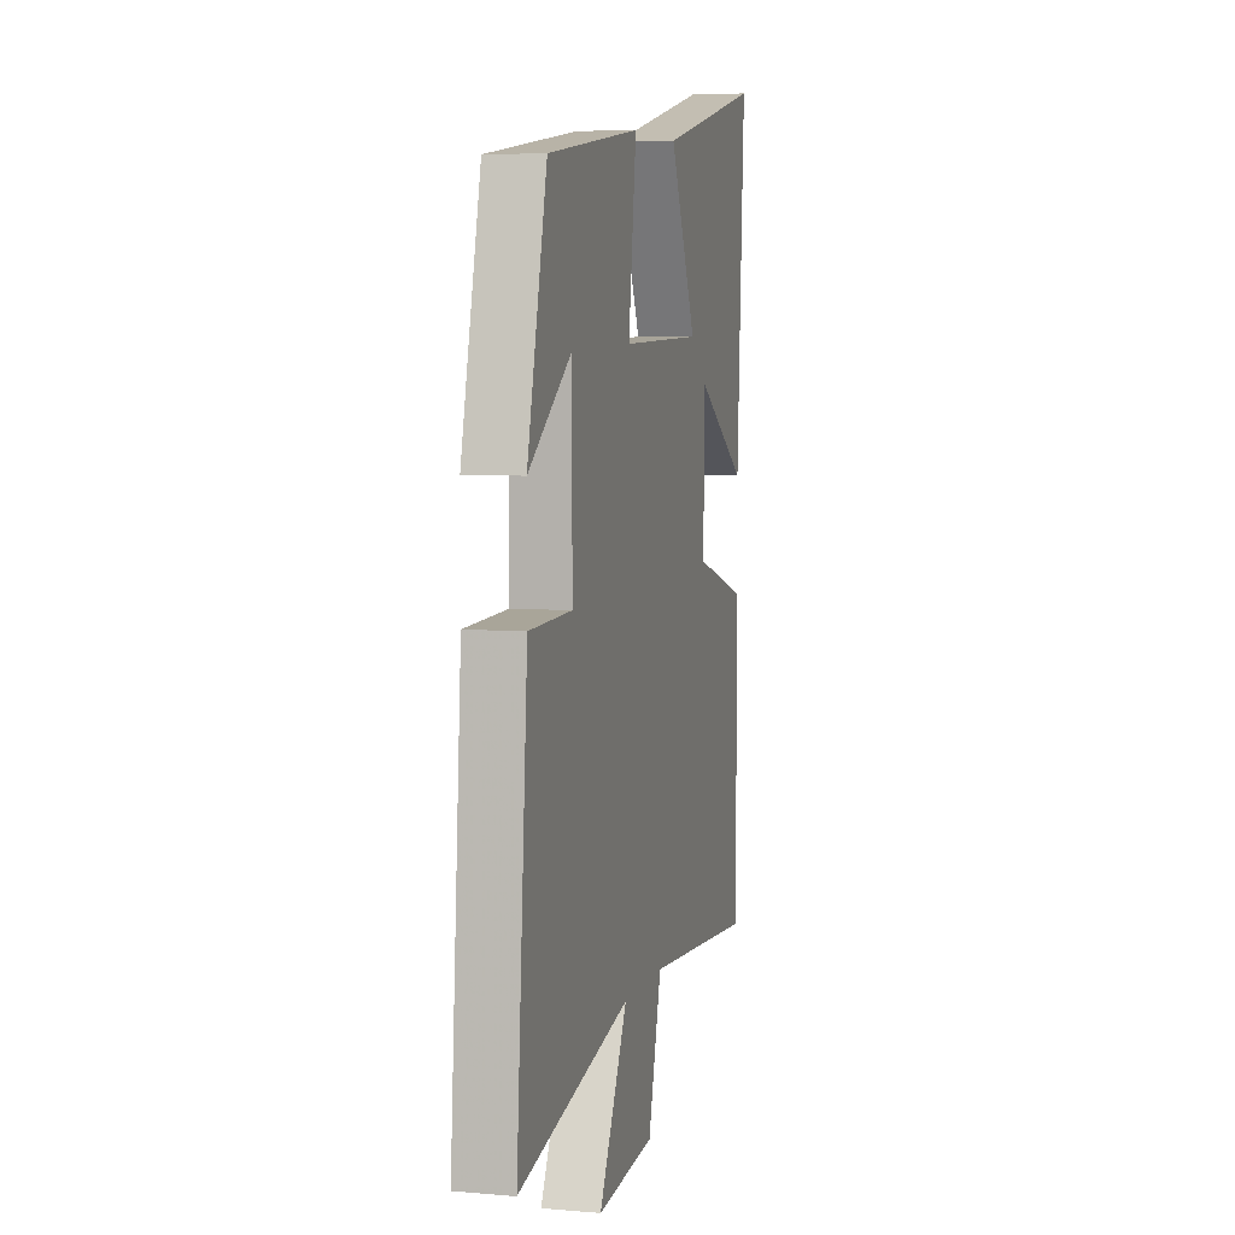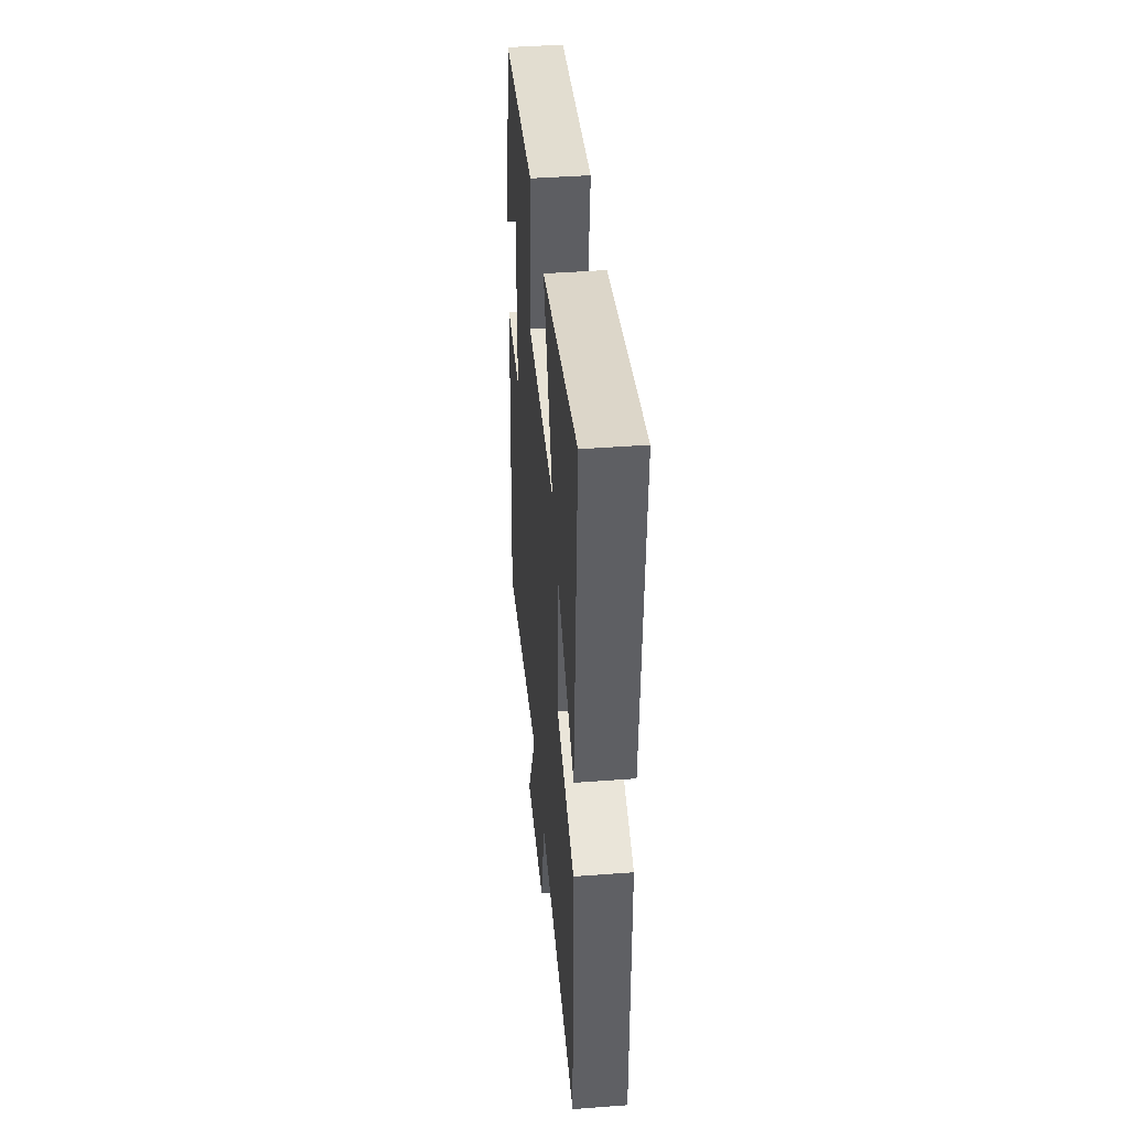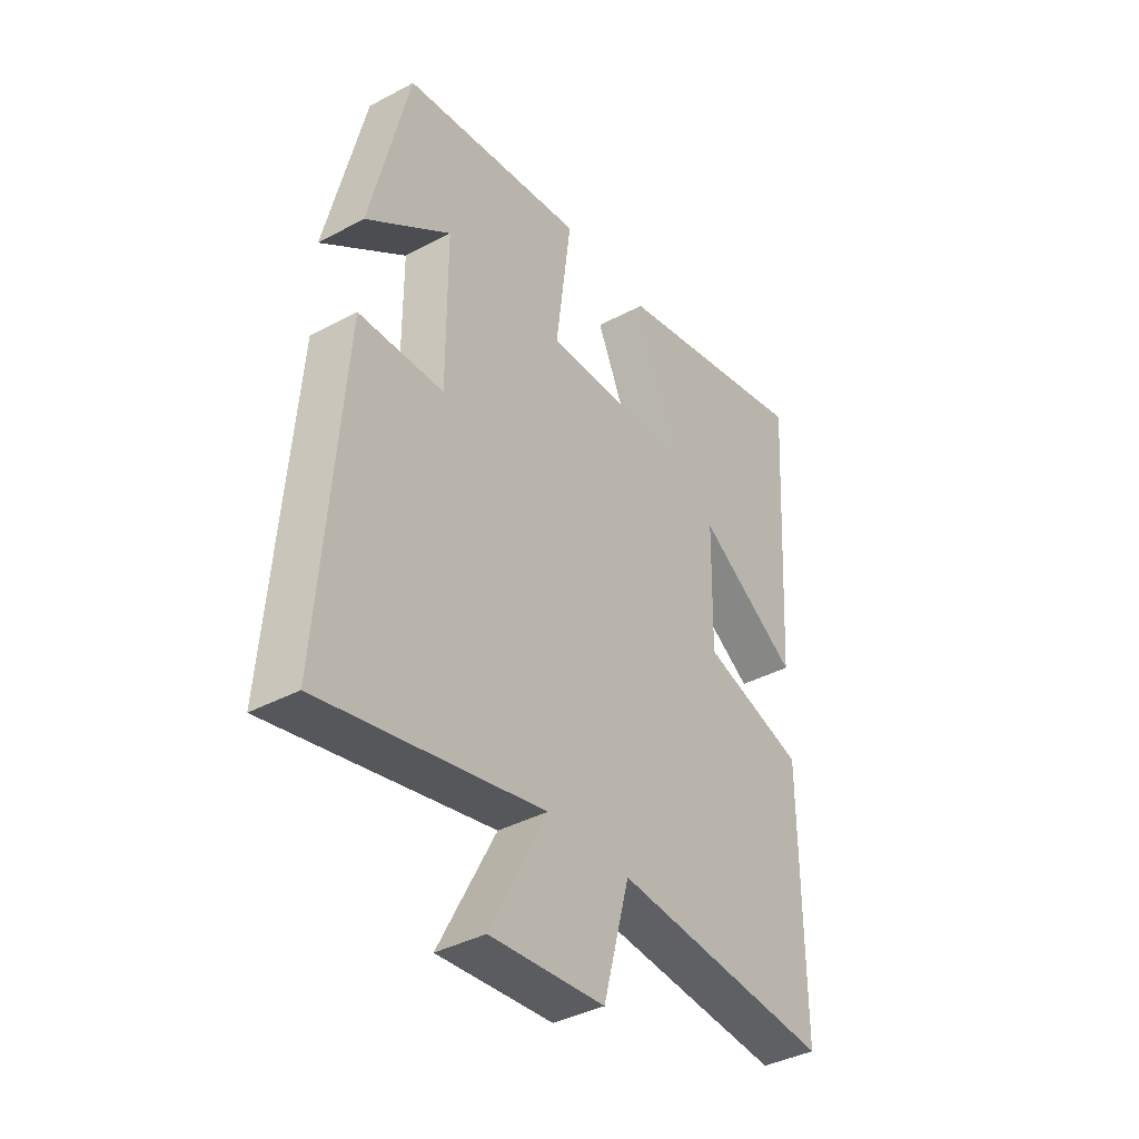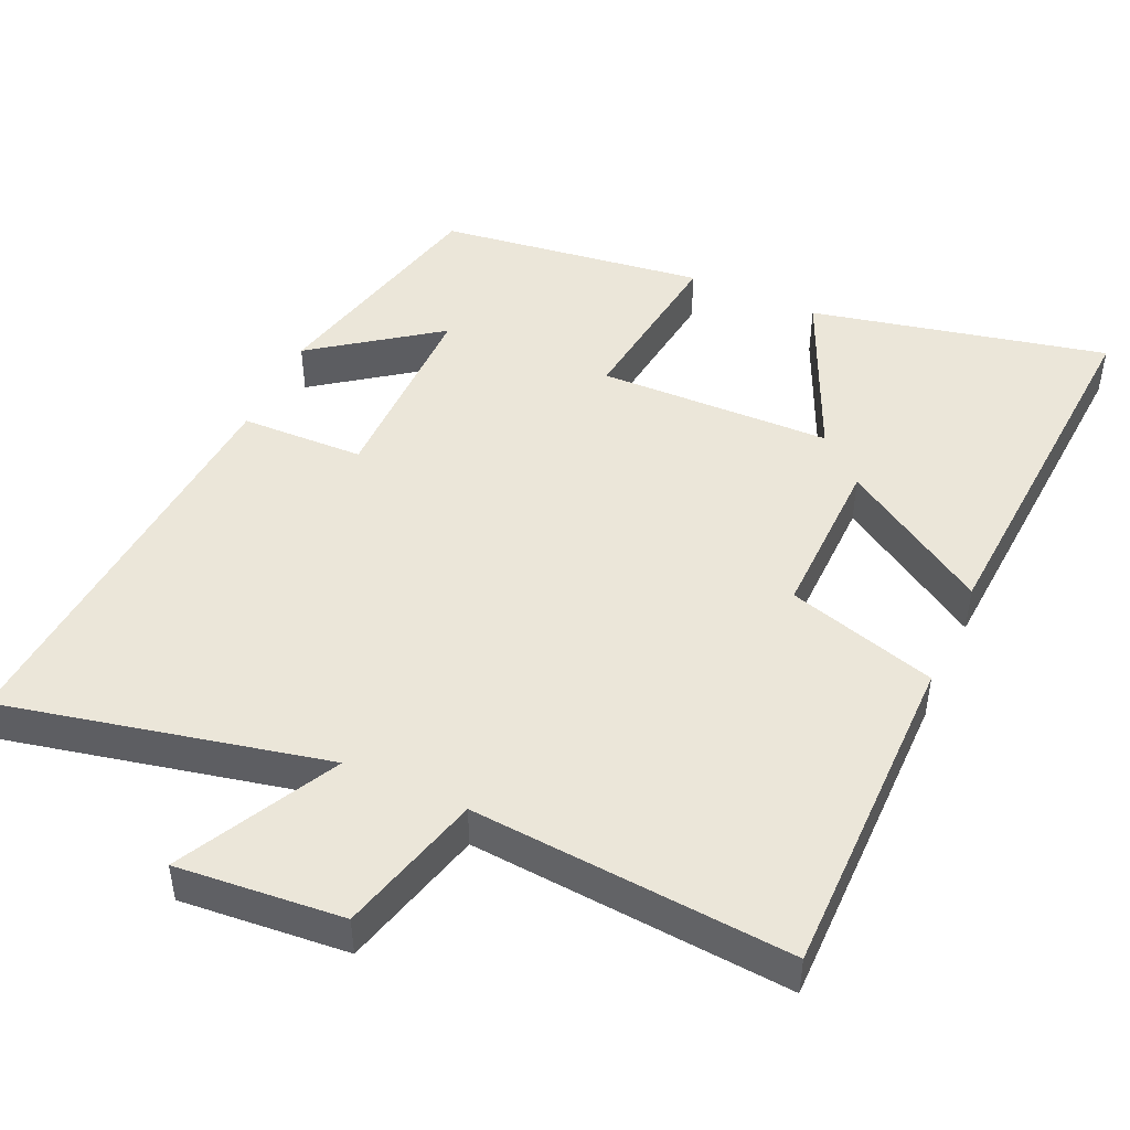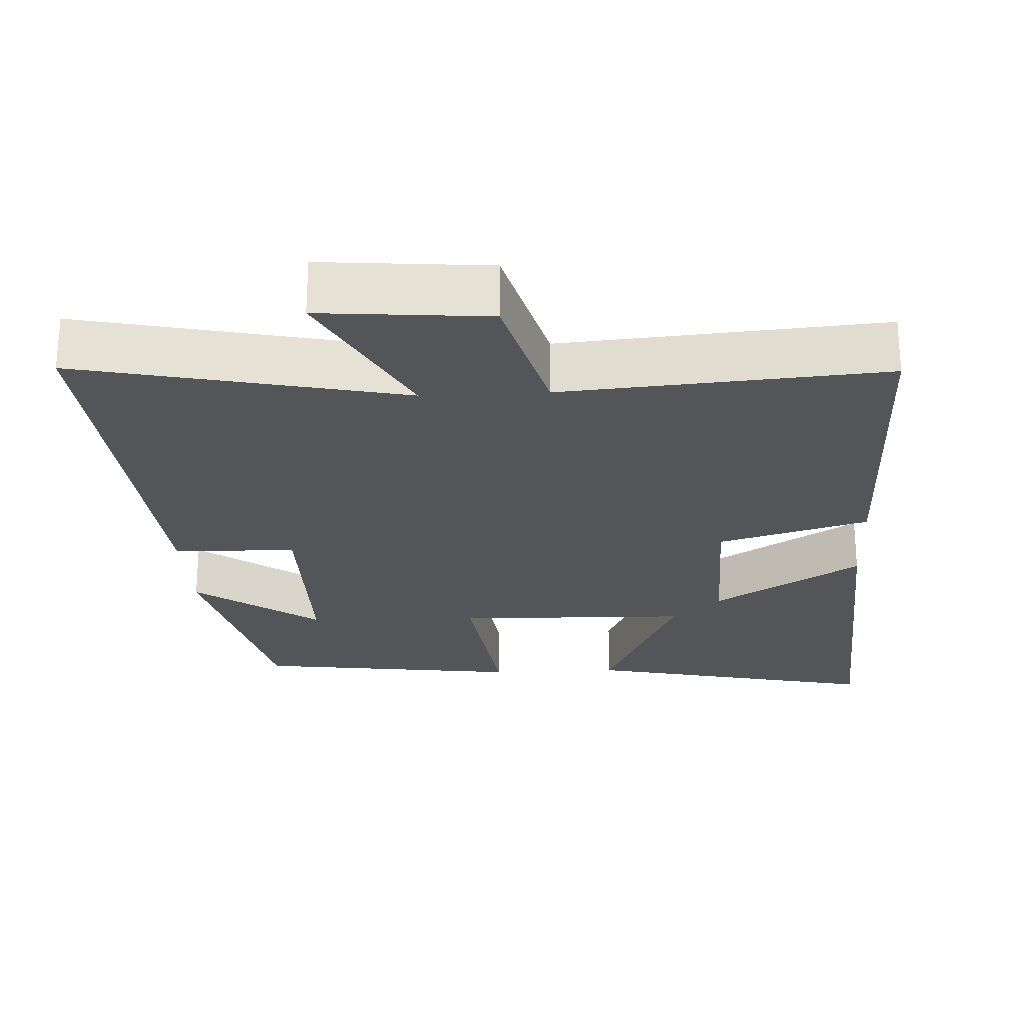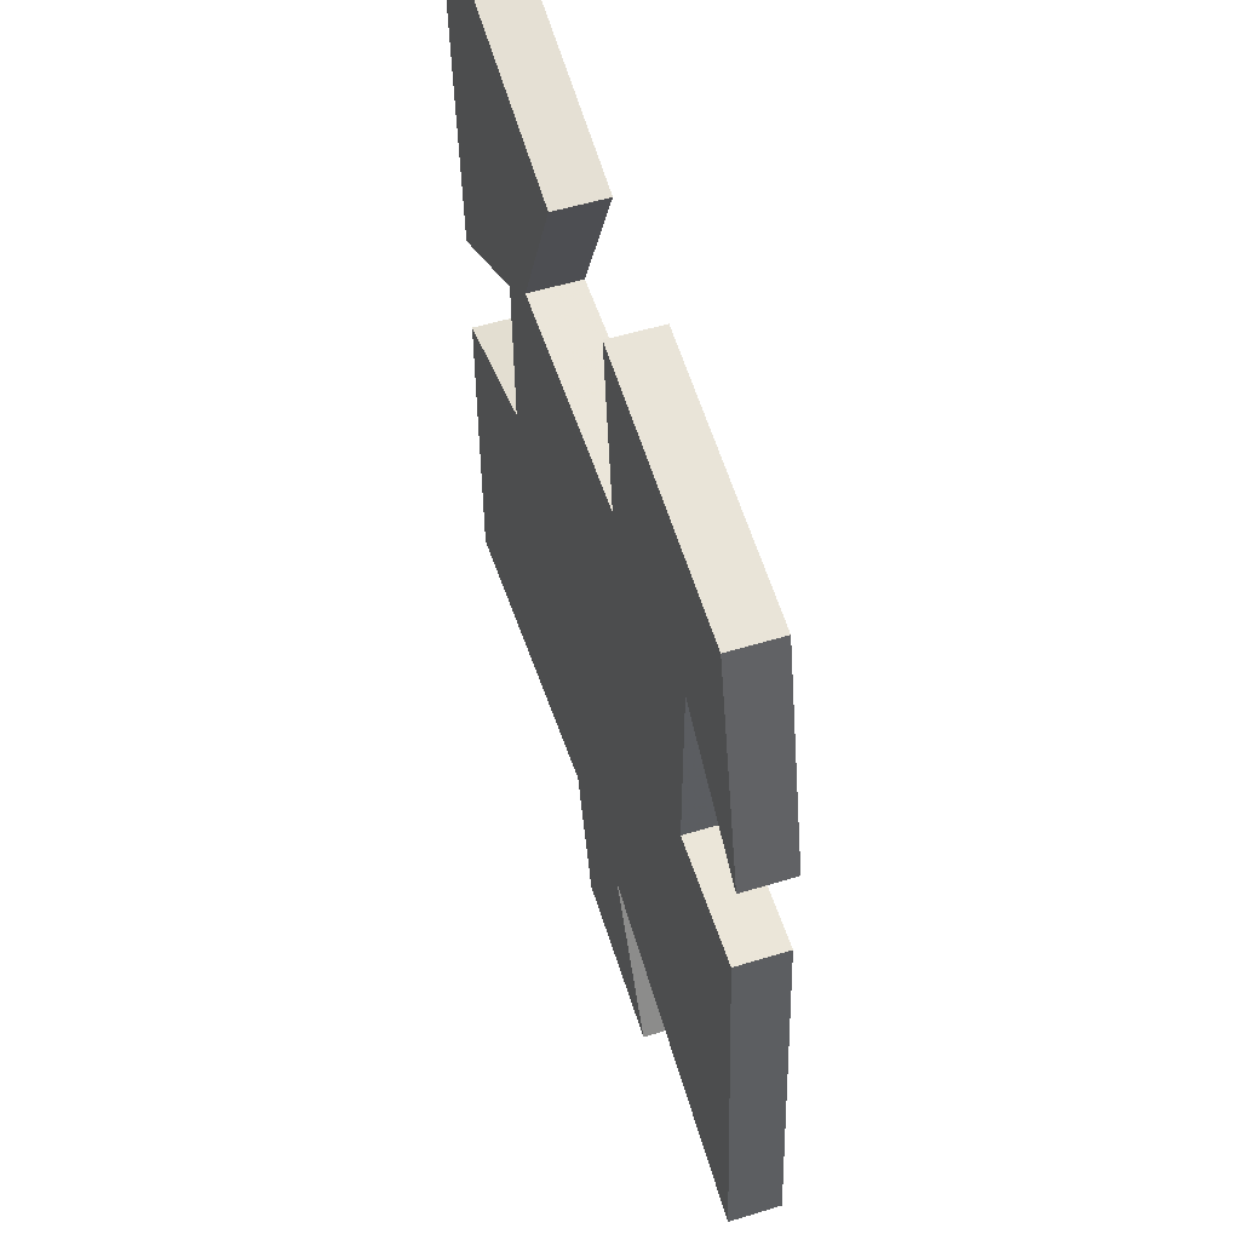
<metadata>
{"format":"obj","ext":"obj","renderer":"f3d","projection":"perspective","resolution":1024,"background":"white","views":[{"elev":5.8,"azim":104.6,"up":"+Z"},{"elev":43.0,"azim":-95.1,"up":"+Z"},{"elev":-39.0,"azim":123.8,"up":"+Z"},{"elev":47.1,"azim":-155.6,"up":"+Y"},{"elev":-24.6,"azim":-177.0,"up":"+Y"},{"elev":54.4,"azim":72.1,"up":"+Z"}]}
</metadata>
<code>
v -0.502 0.07 -0.534
v -0.5 0.07 -0.08
v -0.295 0.07 -0.02
v -0.299 0.07 0.206
v -0.5 0.07 0.08
v -0.531 0.07 0.59
v -0.126 0.07 0.5
v -0.231 0.07 0.266
v 0.089 0.07 0.258
v 0.058 0.07 0.5
v 0.423 0.07 0.451
v 0.5 0.07 0.128
v 0.331 0.07 0.251
v 0.331 0.07 -0.023
v 0.5 0.07 -0.028
v 0.544 0.07 -0.597
v 0.103 0.07 -0.5
v 0.216 0.07 -0.717
v -0.012 0.07 -0.697
v -0.065 0.07 -0.5
v -0.502 0 -0.534
v -0.5 0 -0.08
v -0.295 0 -0.02
v -0.299 0 0.206
v -0.5 0 0.08
v -0.531 0 0.59
v -0.126 0 0.5
v -0.231 0 0.266
v 0.089 0 0.258
v 0.058 0 0.5
v 0.423 0 0.451
v 0.5 0 0.128
v 0.331 0 0.251
v 0.331 0 -0.023
v 0.5 0 -0.028
v 0.544 0 -0.597
v 0.103 0 -0.5
v 0.216 0 -0.717
v -0.012 0 -0.697
v -0.065 0 -0.5
f 17 18 19 20
f 14 15 16 17
f 13 14 17 20
f 10 11 12 13
f 9 10 13
f 8 9 13 20
f 5 6 7 8
f 4 5 8
f 3 4 8 20
f 1 2 3 20
f 40 39 38 37
f 37 36 35 34
f 40 37 34 33
f 33 32 31 30
f 33 30 29
f 40 33 29 28
f 28 27 26 25
f 28 25 24
f 40 28 24 23
f 40 23 22 21
f 1 21 22 2
f 2 22 23 3
f 3 23 24 4
f 4 24 25 5
f 5 25 26 6
f 6 26 27 7
f 7 27 28 8
f 8 28 29 9
f 9 29 30 10
f 10 30 31 11
f 11 31 32 12
f 12 32 33 13
f 13 33 34 14
f 14 34 35 15
f 15 35 36 16
f 16 36 37 17
f 17 37 38 18
f 18 38 39 19
f 19 39 40 20
f 20 40 21 1

</code>
